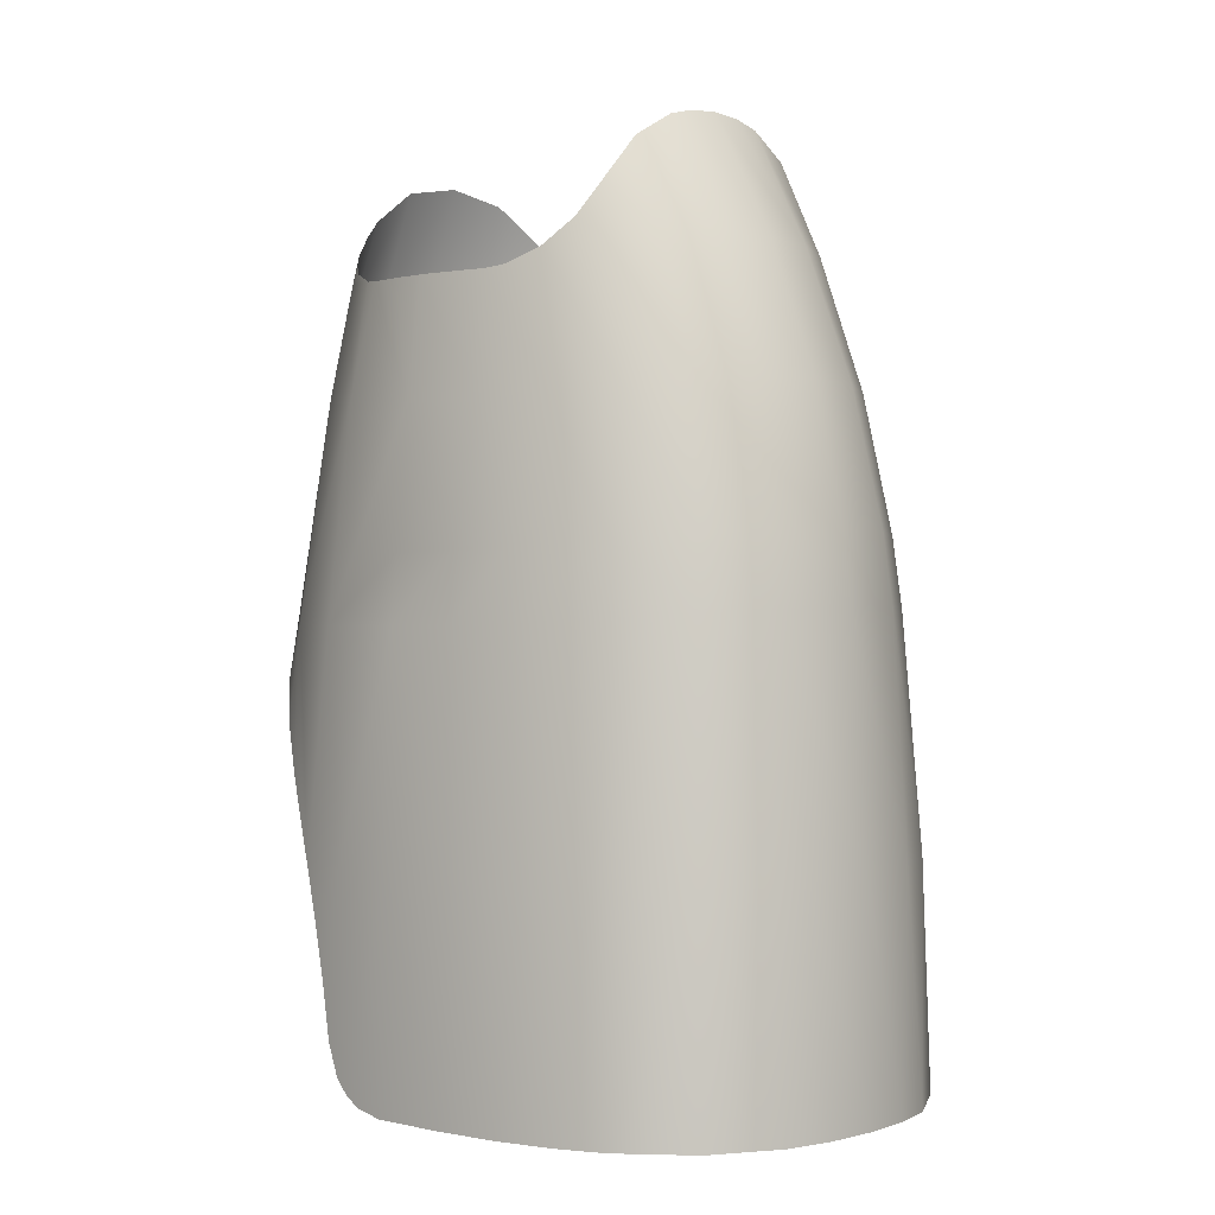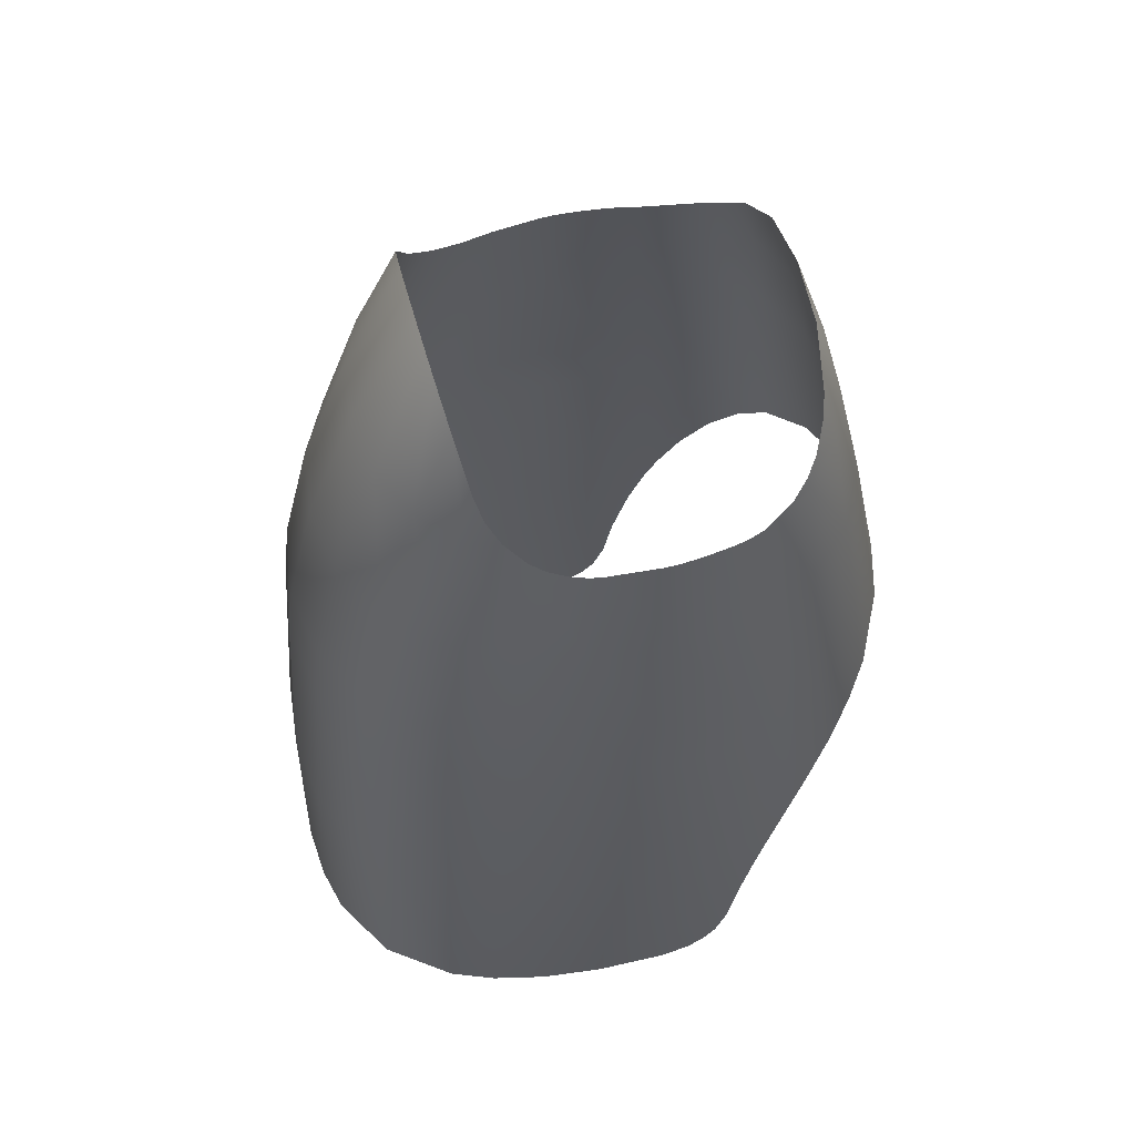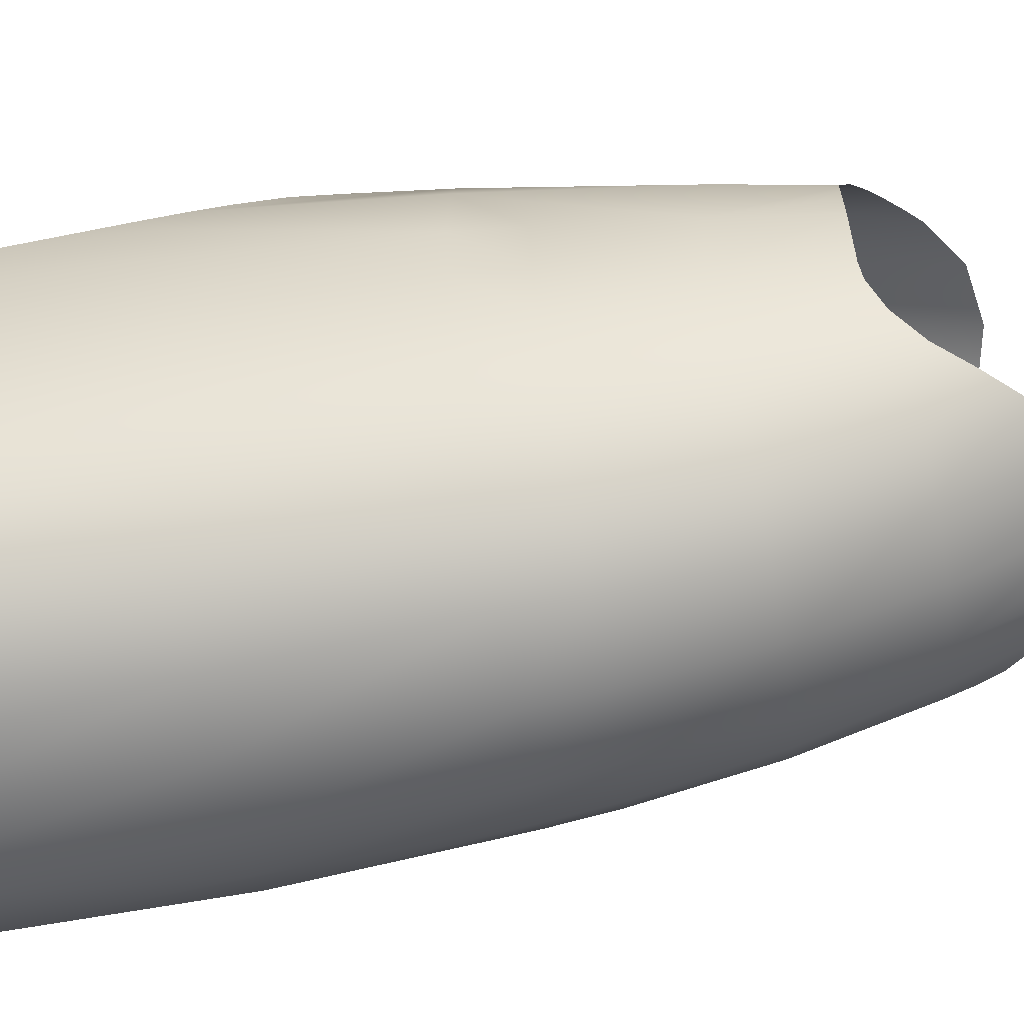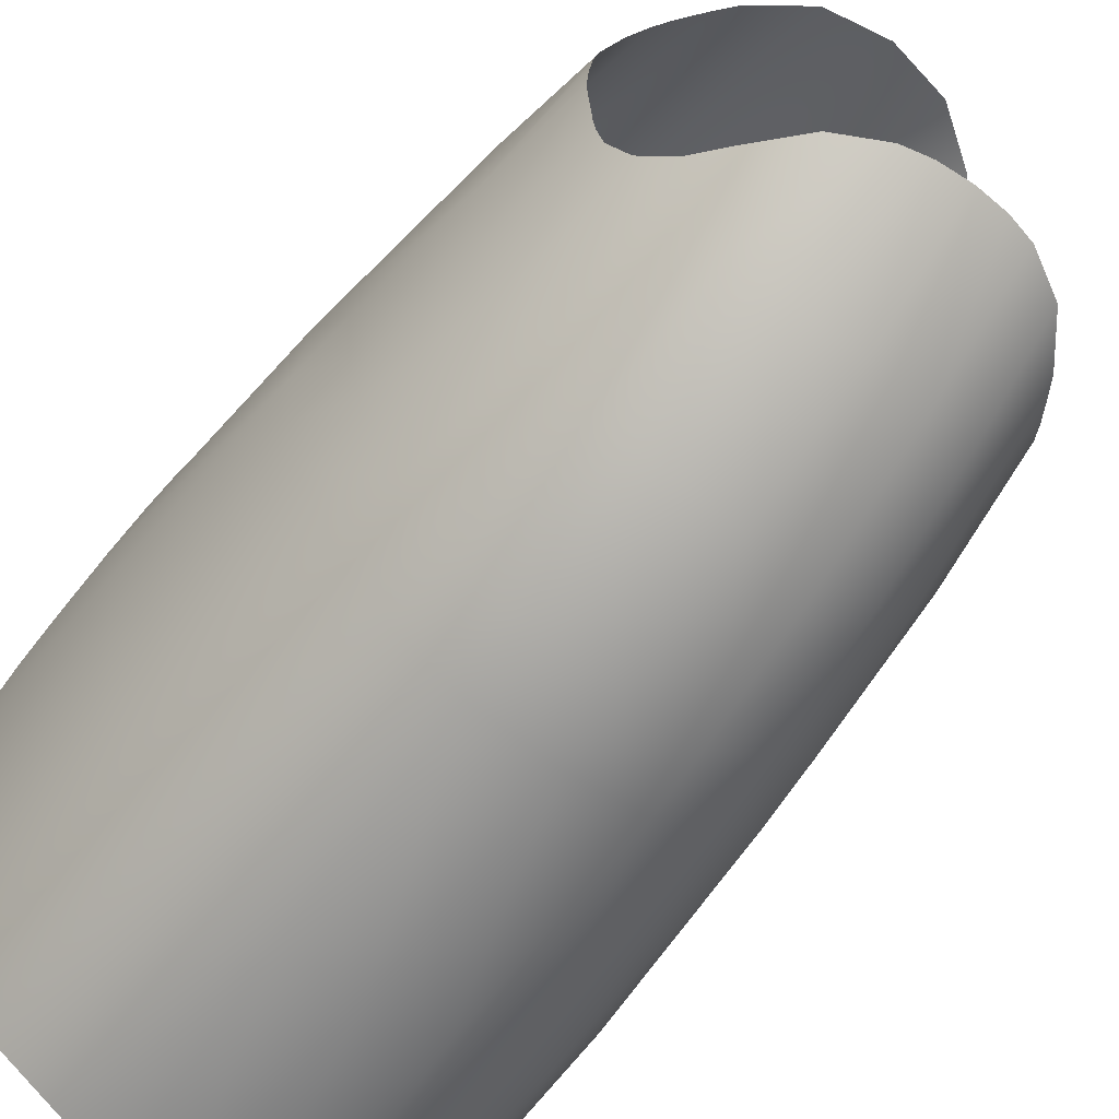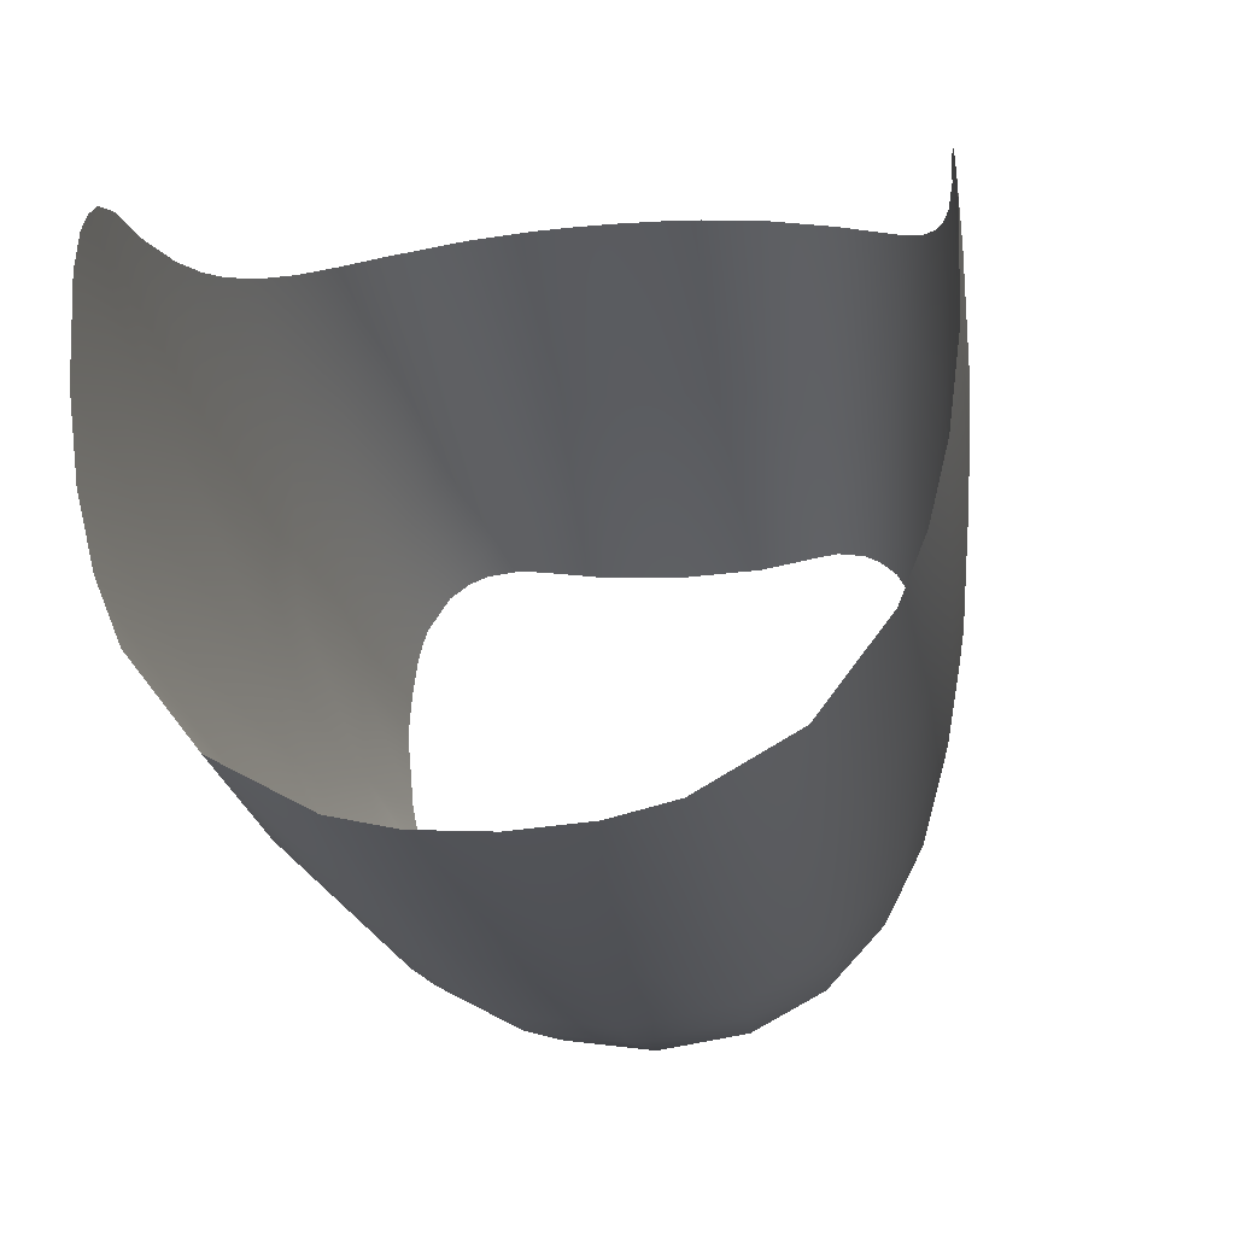
<metadata>
{"format":"obj","ext":"obj","renderer":"f3d","projection":"perspective","resolution":1024,"background":"white","views":[{"elev":0.8,"azim":-47.5,"up":"+Z"},{"elev":58.0,"azim":74.5,"up":"+Z"},{"elev":-59.5,"azim":-80.8,"up":"+Y"},{"elev":-60.1,"azim":-37.2,"up":"+Y"},{"elev":-22.7,"azim":-172.2,"up":"+Y"}]}
</metadata>
<code>
v 31.7 13.34 -29.93
v 29.25 17.52 -1.95
v 30.57 5.354 -1.868
v 29.97 5.343 5.292
v 30.57 5.354 -1.868
v 29.25 17.52 -1.95
v 32.16 5.354 -29.92
v 30.57 5.354 -1.868
v 28.54 24.87 -19.92
v 26.02 26.45 -1.828
v 26.63 15.85 25
v 29.25 17.52 -1.95
v 26.02 26.45 -1.828
v 29.87 22.02 -25.75
v 30.57 20.17 -30.19
v 26.63 15.85 25
v 28.03 5.354 24.03
v 29.25 17.52 -1.95
v 29.97 5.343 5.292
v 29.25 17.52 -1.95
v 28.03 5.354 24.03
v 23.75 31.48 -9.224
v 21.05 32.98 -1.622
v 23.48 23.59 25.16
v 26.02 26.45 -1.828
v 21.05 32.98 -1.622
v 26.48 28.22 -14.11
v 26.63 15.85 25
v 20.55 34.18 -5.605
v 13.72 37.65 -1.397
v 18.5 29.27 25.44
v 13.72 37.65 -1.397
v 10.89 33.22 25.75
v 7.675 39.13 0.28
v 31.22 18.16 -35.85
v 32.21 13.05 -54.25
v 31.78 15.94 -43.89
v 32.03 14.67 -50.39
v 32.46 8.316 -47.58
v 32.55 5.478 -57.99
v 32.34 11.31 -56.05
v 32.45 9.265 -57.26
v 28.03 5.354 24.03
v 26.63 15.85 25
v 24.49 16.01 38.72
v 26.63 15.85 25
v 23.48 23.59 25.16
v 25.03 14.22 38.57
v 25.41 12.5 38.57
v 26.63 15.85 25
v 26.23 9.017 36.26
v 26.63 15.85 25
v 25.41 12.5 38.57
v 24.49 16.01 38.72
v 25.03 14.22 38.57
v 26.63 15.85 25
v 26.15 5.354 38.56
v 26.23 9.017 36.26
v 26.15 5.354 38.56
v 26.63 15.85 25
v 20.91 22.8 39.22
v 23.48 23.59 25.16
v 18.5 29.27 25.44
v 24.49 16.01 38.72
v 15.65 27.49 39.5
v 10.89 33.22 25.75
v 0 37.28 13.42
v 0 34.72 25.91
v 8.678 30.29 39.75
v 0 34.72 25.91
v 0 39.69 0.9015
v 4.058 39.54 0.7398
v -4.058 39.54 0.7398
v 0 34.72 25.91
v 0 37.28 13.42
v 0 31.23 39.86
v -9.706 33.56 25.79
v 0 31.23 39.86
v 0 34.72 25.91
v -7.675 39.13 0.2799
v -9.706 33.56 25.79
v 0 39.69 0.9015
v 26.23 9.017 36.26
v 25.41 12.5 38.57
v 25.9 8.935 38.56
v 22.56 19.93 40.07
v 19.23 23.45 43.05
v 22.53 19.98 40.1
v 20.84 22.07 41.59
v 14.25 25.65 47.79
v 16.42 25.01 45.68
v 7.764 26.49 52.14
v 7.996 26.47 52.05
v 0 26.75 53.52
v -8.678 30.29 39.75
v 0 26.75 53.52
v 26.12 6.282 38.56
v 26.15 5.354 38.56
v -7.764 26.49 52.14
v -32.46 8.316 -47.58
v -32.55 5.514 -57.99
v -32.16 5.354 -29.92
v -32.45 9.262 -57.26
v -32.34 11.31 -56.05
v -31.7 13.34 -29.93
v -32.21 13.05 -54.24
v -32.03 14.67 -50.39
v -31.78 15.93 -43.92
v -31.22 18.14 -35.89
v -30.57 20.16 -30.2
v -29.15 17.99 -1.947
v -25.59 27.22 -1.809
v -29.87 22.02 -25.76
v -30.57 5.354 -1.868
v -30.57 5.354 -1.868
v -28.03 5.354 24.03
v -29.15 17.99 -1.947
v -29.82 5.343 6.563
v -28.53 24.89 -19.88
v -26.45 28.27 -14.03
v -23.7 31.52 -9.158
v -20.46 33.51 -1.6
v -20.5 34.22 -5.557
v -13.72 37.65 -1.397
v -16.92 30.41 25.52
v -13.72 37.65 -1.397
v -20.46 33.51 -1.6
v -22.44 25.16 25.23
v -25.59 27.22 -1.809
v -26.32 16.98 25.01
v -29.15 17.99 -1.947
v -28.03 5.354 24.03
v -16.92 30.41 25.52
v -15.65 27.49 39.5
v -22.44 25.16 25.23
v -20.91 22.8 39.22
v -26.32 16.98 25.01
v -25.03 14.22 38.57
v -26.32 16.98 25.01
v -28.03 5.354 24.03
v -24.49 16.02 38.72
v -25.03 14.22 38.57
v -24.49 16.02 38.72
v -26.32 16.98 25.01
v -26.15 5.354 38.56
v -26.12 6.282 38.56
v -28.03 5.354 24.03
v -26.23 9.017 36.26
v -28.03 5.354 24.03
v -26.12 6.282 38.56
v -25.41 12.5 38.57
v -25.03 14.22 38.57
v -28.03 5.354 24.03
v -26.23 9.017 36.26
v -25.41 12.5 38.57
v -28.03 5.354 24.03
v -26.23 9.017 36.26
v -26.12 6.282 38.56
v -25.9 8.935 38.56
v -7.996 26.47 52.05
v -16.42 25.01 45.68
v -14.25 25.65 47.79
v -22.56 19.94 40.07
v -19.23 23.45 43.05
v -20.84 22.07 41.58
v -22.54 19.98 40.1
v -26.23 9.017 36.26
v -25.9 8.935 38.56
v -25.41 12.5 38.57
v 32.48 1.694 -47.58
v 32.2 -4.016 -57.98
v 31.63 -4.831 -29.82
v 31.18 -12.11 -57.98
v 29.99 -14.21 -29.63
v 29.5 -19.06 -57.97
v 27.11 -22.52 -29.4
v 27.19 -24.83 -57.96
v 22.8 -29.44 -29.17
v 21 -33.03 -57.96
v 16.93 -34.66 -28.96
v 12.51 -37.86 -57.97
v 9.337 -37.92 -28.82
v 6.807 -39.21 -57.98
v 0 -39.02 -28.76
v 0 -39.69 -57.98
v -9.337 -37.92 -28.82
v 0 -39.69 -57.98
v 0 -39.02 -28.76
v -6.805 -39.21 -57.98
v 0 -36.94 0.3871
v -10.3 -35.29 0.2313
v 0 -36.94 0.3871
v 9.861 -35.44 0.2448
v 17.62 -31.17 -0.1133
v 24.03 -23.54 -0.658
v 28.7 -11.5 -1.322
v 30.05 -3.776 -1.628
v 30.57 5.354 -1.868
v 29.33 -3.555 6.81
v 30.05 -3.776 -1.628
v 30.57 5.354 -1.868
v 29.97 5.343 5.292
v 29.33 -3.555 6.81
v 30.57 5.354 -1.868
v 0 -36.44 4.742
v 0 -36.94 0.3871
v 9.861 -35.44 0.2448
v -9.892 -34.21 8.904
v 0 -36.94 0.3871
v 0 -36.44 4.742
v -10.3 -35.29 0.2313
v 17.02 -30.22 8.516
v 17.62 -31.17 -0.1133
v 0 -35.8 9.079
v 9.466 -34.36 8.92
v 24.03 -23.54 -0.658
v 23.33 -22.79 7.901
v 28.7 -11.5 -1.322
v 27.97 -11.08 7.153
v 30.05 -3.776 -1.628
v 29.33 -3.555 6.81
v 27.97 -11.08 7.153
v 30.05 -3.776 -1.628
v 0 -35.8 9.079
v 0 -31.77 26.18
v 0 -35.8 9.079
v 9.466 -34.36 8.92
v -8.587 -30.52 26
v 0 -35.8 9.079
v 0 -31.77 26.18
v -9.892 -34.21 8.904
v 15.6 -26.91 25.56
v 17.02 -30.22 8.516
v 8.587 -30.52 26
v 21.03 -21.22 24.97
v 23.33 -22.79 7.901
v 24.92 -13.75 24.33
v 27.97 -11.08 7.153
v 27.28 -4.818 23.77
v 29.33 -3.555 6.81
v 27.28 -4.818 23.77
v 29.33 -3.555 6.81
v 29.97 5.343 5.292
v 28.03 5.354 24.03
v 27.28 -4.818 23.77
v 29.97 5.343 5.292
v 26.14 3.914 38.56
v 25.56 -2.608 38.57
v 28.03 5.354 24.03
v 28.03 5.354 24.03
v 26.15 5.354 38.56
v 26.14 3.914 38.56
v 25.56 -2.608 38.57
v 27.28 -4.818 23.77
v 28.03 5.354 24.03
v 22.92 -10.85 40.75
v 23.8 -9.083 39.7
v 24.82 -6.173 38.76
v 25.29 -4.157 38.57
v 25.56 -2.608 38.57
v 25.29 -4.157 38.57
v 27.28 -4.818 23.77
v 19.18 -17 41.56
v 14.12 -21.6 42.07
v 7.725 -24.48 42.45
v 0 -25.47 42.59
v -7.663 -24.5 42.45
v 0 -25.47 42.59
v 0 -17.05 57.99
v -4.129 -17.01 57.68
v 0 -17.05 57.99
v 7.539 -16.89 56.87
v 4.053 -17.01 57.69
v 13.16 -16.41 53.75
v 21.18 -13.26 43.07
v 17.78 -15.5 48.21
v 19.5 -14.7 45.5
v -31.63 -4.831 -29.82
v -30.07 -3.568 -1.635
v -30.57 5.354 -1.868
v -29.36 -3.352 6.802
v -29.82 5.343 6.563
v -30.57 5.354 -1.868
v -30.57 5.354 -1.868
v -28.79 -11.12 -1.34
v -28.07 -10.7 7.133
v -30.07 -3.568 -1.635
v -28.79 -11.12 -1.34
v -30.07 -3.568 -1.635
v -29.36 -3.352 6.802
v -30.57 5.354 -1.868
v -28.07 -10.7 7.133
v -29.36 -3.352 6.802
v -30.07 -3.568 -1.635
v -27.11 -22.52 -29.4
v -24.4 -22.89 -0.6994
v -23.7 -22.15 7.853
v -24.4 -22.89 -0.6994
v -29.99 -14.21 -29.63
v -22.8 -29.44 -29.17
v -18.29 -30.6 -0.1578
v -18.29 -30.6 -0.1578
v -16.93 -34.66 -28.96
v -17.68 -29.66 8.466
v -12.51 -37.86 -57.97
v -21 -33.03 -57.96
v -27.19 -24.83 -57.96
v -29.5 -19.06 -57.97
v -31.18 -12.11 -57.98
v -32.2 -4.016 -57.98
v -28.03 5.354 24.03
v -29.82 5.343 6.563
v -29.36 -3.352 6.802
v -27.28 -4.818 23.77
v -29.36 -3.352 6.802
v -28.07 -10.7 7.133
v -28.03 5.354 24.03
v -24.92 -13.75 24.33
v -23.7 -22.15 7.853
v -21.03 -21.22 24.97
v -17.68 -29.66 8.466
v -15.6 -26.91 25.56
v -25.56 -2.608 38.57
v -26.14 3.914 38.56
v -25.29 -4.157 38.57
v -24.68 -6.663 38.86
v -24.55 -7.074 38.96
v -23.1 -10.52 40.52
v -22.81 -11.04 40.89
v -19.06 -17.14 41.57
v -20.54 -13.89 43.98
v -14.02 -21.67 42.07
v -17.78 -15.5 48.21
v -7.643 -16.88 56.83
v -13.17 -16.41 53.75
v -26.15 5.354 38.56
v -28.03 5.354 24.03
v -27.28 -4.818 23.77
v -26.14 3.914 38.56
v -26.15 5.354 38.56
v -27.28 -4.818 23.77
v -29.82 5.343 6.563
v -29.15 17.99 -1.947
v -30.57 5.354 -1.868
f 1 2 3
f 4 5 6
f 7 1 8
f 9 10 2
f 11 12 13
f 14 9 2
f 15 14 2
f 1 15 2
f 16 17 18
f 19 20 21
f 22 23 10
f 24 25 26
f 27 22 10
f 9 27 10
f 24 28 25
f 29 30 23
f 31 26 32
f 22 29 23
f 31 24 26
f 33 31 32
f 34 33 32
f 35 15 1
f 36 1 7
f 37 35 1
f 38 37 1
f 36 38 1
f 39 36 7
f 39 7 40
f 39 41 36
f 39 42 41
f 39 40 42
f 57 43 44
f 45 46 47
f 48 49 50
f 51 52 53
f 54 55 56
f 58 59 60
f 61 62 63
f 61 64 62
f 65 63 66
f 65 61 63
f 67 68 33
f 69 66 70
f 71 67 33
f 72 71 33
f 34 72 33
f 69 65 66
f 73 74 75
f 76 69 70
f 77 78 79
f 73 80 74
f 81 74 80
f 73 75 82
f 83 84 85
f 86 64 61
f 87 61 65
f 88 86 61
f 89 88 61
f 87 89 61
f 90 65 69
f 91 65 90
f 91 87 65
f 92 69 76
f 93 90 69
f 92 93 69
f 94 92 76
f 95 96 78
f 95 78 77
f 83 97 98
f 83 85 97
f 99 96 95
f 100 101 102
f 100 103 101
f 100 104 103
f 105 106 104
f 100 105 104
f 105 107 106
f 105 108 107
f 105 109 108
f 105 110 109
f 111 110 105
f 112 113 110
f 111 112 110
f 114 105 102
f 100 102 105
f 111 105 115
f 116 117 118
f 112 119 113
f 112 120 119
f 112 121 120
f 122 123 121
f 112 122 121
f 122 124 123
f 125 126 127
f 81 80 126
f 125 81 126
f 128 127 129
f 128 125 127
f 130 129 131
f 130 128 129
f 132 130 131
f 95 77 133
f 134 133 135
f 134 95 133
f 136 135 137
f 136 134 135
f 138 139 140
f 141 136 137
f 142 143 144
f 145 146 147
f 148 149 150
f 151 152 153
f 154 155 156
f 157 158 159
f 160 95 134
f 160 99 95
f 161 134 136
f 162 160 134
f 161 162 134
f 163 136 141
f 164 161 136
f 165 164 136
f 166 165 136
f 163 166 136
f 167 168 169
f 170 171 40
f 170 40 7
f 172 173 171
f 170 172 171
f 174 175 173
f 172 174 173
f 176 177 175
f 174 176 175
f 178 179 177
f 176 178 177
f 180 181 179
f 178 180 179
f 182 183 181
f 180 182 181
f 184 185 183
f 182 184 183
f 186 187 188
f 189 187 186
f 190 184 182
f 191 188 192
f 186 188 191
f 193 182 180
f 193 190 182
f 194 180 178
f 194 193 180
f 195 178 176
f 195 194 178
f 195 176 174
f 196 174 172
f 196 195 174
f 197 172 7
f 170 7 172
f 197 196 172
f 197 7 198
f 199 200 201
f 202 203 204
f 205 206 207
f 208 209 210
f 208 211 209
f 212 207 213
f 214 205 207
f 215 214 207
f 212 215 207
f 212 213 216
f 217 216 218
f 217 212 216
f 219 218 220
f 219 217 218
f 221 222 223
f 208 210 224
f 225 226 227
f 228 229 230
f 228 231 229
f 232 227 233
f 234 227 232
f 225 227 234
f 235 233 236
f 232 233 235
f 237 236 238
f 235 236 237
f 239 238 240
f 237 238 239
f 241 242 243
f 244 245 246
f 247 248 249
f 250 251 252
f 253 254 255
f 256 237 239
f 257 256 239
f 258 257 239
f 259 258 239
f 260 261 262
f 263 235 237
f 256 263 237
f 264 232 235
f 263 264 235
f 265 234 232
f 264 265 232
f 266 225 234
f 265 266 234
f 267 230 268
f 228 230 267
f 269 266 265
f 270 268 271
f 270 267 268
f 272 265 264
f 273 269 265
f 272 273 265
f 274 264 263
f 274 272 264
f 275 263 256
f 276 274 263
f 277 276 263
f 275 277 263
f 278 279 280
f 281 282 283
f 102 278 284
f 278 285 279
f 286 287 288
f 289 290 291
f 292 293 294
f 295 296 285
f 297 288 298
f 299 295 285
f 278 299 285
f 297 286 288
f 300 301 296
f 297 298 302
f 295 300 296
f 303 191 301
f 304 302 211
f 300 303 301
f 304 297 302
f 303 186 191
f 208 304 211
f 305 186 303
f 305 189 186
f 306 303 300
f 306 305 303
f 307 300 295
f 307 306 300
f 308 295 299
f 308 307 295
f 309 299 278
f 309 308 299
f 310 278 102
f 310 309 278
f 102 101 310
f 311 312 313
f 314 315 316
f 317 315 314
f 318 316 319
f 314 316 318
f 320 319 321
f 318 319 320
f 322 321 231
f 320 321 322
f 322 231 228
f 323 324 314
f 314 325 323
f 318 326 325
f 314 318 325
f 318 327 326
f 318 328 327
f 318 329 328
f 320 330 329
f 331 329 330
f 318 320 329
f 322 332 330
f 333 330 332
f 320 322 330
f 333 331 330
f 228 267 332
f 334 332 267
f 322 228 332
f 335 333 332
f 334 335 332
f 270 334 267
f 336 337 338
f 339 340 341
f 342 343 344

</code>
